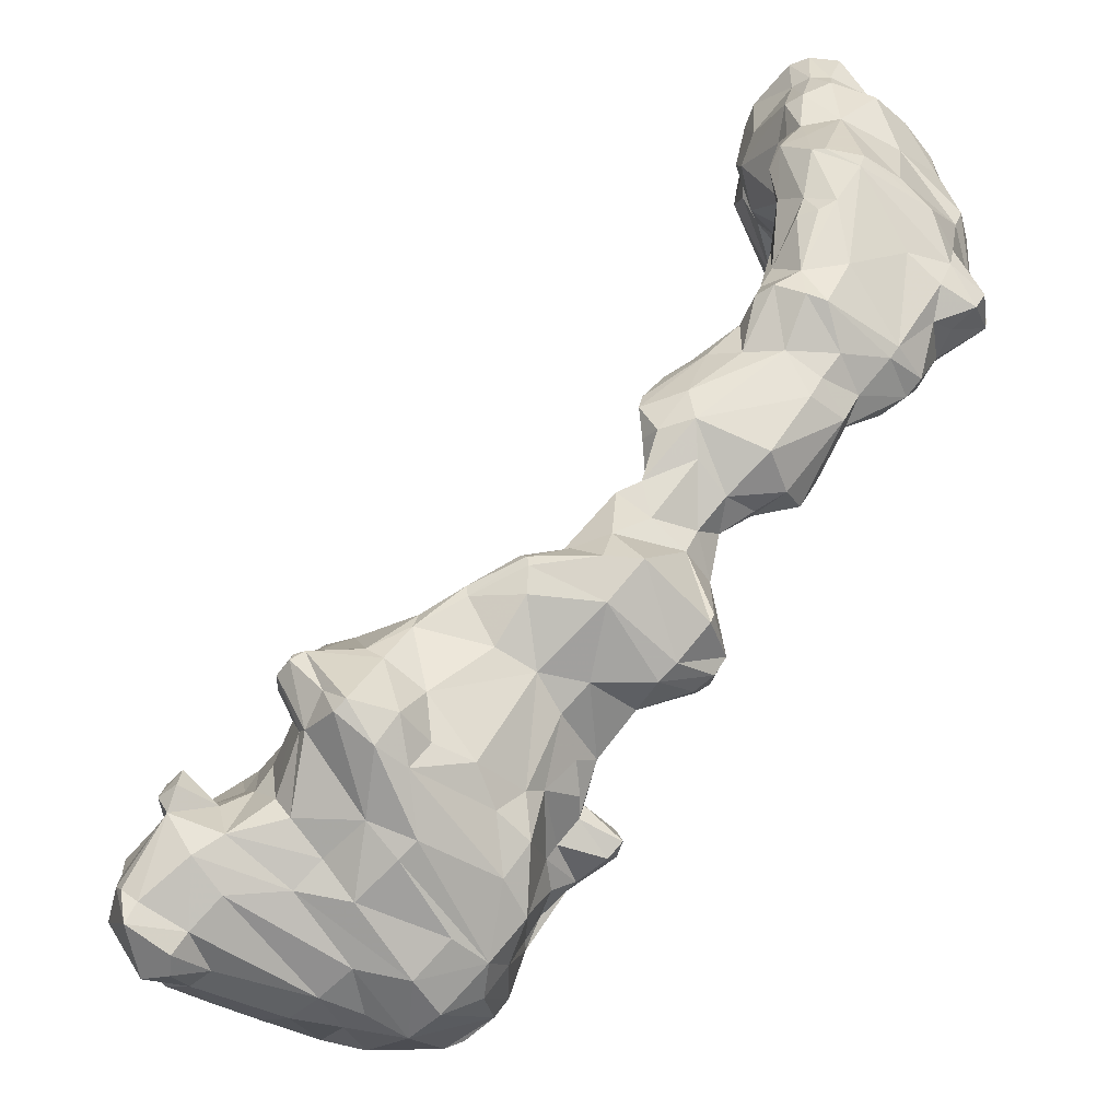
<metadata>
{"format":"obj","ext":"obj","renderer":"f3d","projection":"perspective","resolution":1024,"background":"white","views":[{"elev":30.9,"azim":76.2,"up":"+Z"}]}
</metadata>
<code>
v 134.8 289.9 119.9
v 135.7 282.1 107.8
v 135 282.7 110
v 135.5 286.9 117.4
v 134.1 284.2 109
v 137.2 289.9 100.2
v 137.4 287.9 98.47
v 135.8 284.6 118
v 135.4 285.6 111
v 136.9 282.5 115.7
v 136.1 288.2 108.5
v 136.9 282.5 111.9
v 136.9 289.8 115.5
v 138 284.9 101
v 136.6 286.5 121
v 138 291.6 102.2
v 137.5 290.9 116.8
v 137.8 282.3 109.3
v 136.3 283.5 117.6
v 137.3 288.1 121.9
v 137.7 290.9 111.7
v 138.9 287 98.2
v 139.9 284.8 101.7
v 140.2 285.6 120.4
v 139.2 292.2 118.7
v 139.2 290.2 122.1
v 139.6 290.7 98.62
v 140.1 283 107.7
v 140 280.8 113.5
v 141 287.5 99.6
v 142.5 284.1 107.3
v 141.4 292.7 114.9
v 141.5 281.8 117
v 142.4 281.6 110.1
v 140.2 293.3 109.8
v 140.6 293 101.2
v 140.9 293.8 105.3
v 141.5 288.7 121.6
v 142.6 286.1 104.1
v 140.5 290.4 98.46
v 141.4 292.4 100.1
v 140.8 287 121.4
v 142 280.7 114.3
v 142 292 119.8
v 143.3 294.7 104.9
v 144.4 290.5 103.2
v 144.5 293 103.4
v 145.7 286.9 106.1
v 143.2 288.1 121.8
v 147.8 284.3 109.8
v 147.7 295.6 104.9
v 144.2 283.7 120.6
v 144.5 296.2 109.3
v 145 296.4 106.5
v 144.8 285.1 121.6
v 146.9 296.3 115.5
v 148.7 282.5 113.6
v 148.8 298.2 105.9
v 145.8 282.7 117.8
v 146.9 283.1 118.8
v 144.8 291.7 120.7
v 150.6 286.7 108
v 148.6 297.8 105
v 148.2 283.8 120.2
v 145.1 294.5 118.2
v 150.9 289.5 105.7
v 148.4 292.8 104.6
v 150.4 284.1 110.6
v 150.1 281.3 118
v 153.1 292.3 104.5
v 149.2 297.1 113
v 155.5 295.5 104.4
v 155.8 296.2 105
v 151.2 281.7 113.9
v 149.7 295.9 115.1
v 152.4 279.8 118.4
v 151.7 298.2 109.8
v 155.3 288.5 106.5
v 148.7 287.2 120.7
v 150.8 291.9 118.2
v 151.4 283.3 120.7
v 151.8 280.9 120.2
v 152.7 298.1 108.3
v 155.5 282.3 111.2
v 156.6 284.7 108.7
v 158.7 296.3 107.5
v 154.8 296.3 113.7
v 157.2 286.4 120.9
v 155.3 279.7 116.1
v 158 292.4 105
v 156.3 295.3 113.3
v 158.4 279.9 110.2
v 155.9 283.4 121.3
v 161.3 293.1 113.5
v 157.6 289.5 118.8
v 157.6 295.9 105.8
v 156.1 279.4 117.3
v 155.5 282.4 121.1
v 159.8 294.1 105.3
v 160.3 282.1 107.9
v 158.8 285.5 120.8
v 161 285.9 106.5
v 158.6 278.2 113.7
v 159.6 280.5 118.8
v 161.4 288.8 104.3
v 162.6 296.1 107.5
v 159.6 291.7 116.6
v 161.1 279.4 117.9
v 161.5 282.7 119.2
v 159.5 295.8 108.9
v 163.7 276.5 109.2
v 165.8 283.3 106.1
v 165.5 289.3 104.9
v 164.3 295.4 107.4
v 162.9 276.9 114.4
v 161.8 281.1 118.7
v 162.3 295.3 105.8
v 164.2 279.7 107.3
v 164.8 275.4 113.8
v 167.1 270.6 105.1
v 163.7 292 113.4
v 165.8 277.1 105.5
v 165.8 294.4 111.4
v 166 290.5 106.1
v 166.3 273.3 111.3
v 166.6 267 106.7
v 166.5 291.4 108.9
v 166.8 293.3 110.8
v 166.4 278.2 115.6
v 163.9 288.1 115
v 166.4 269.2 108.6
v 168.1 279.6 103.7
v 167.3 266.7 108
v 167.5 289.4 110.3
v 166.7 274.3 114
v 165.9 290.4 112.8
v 167.3 275.7 115.1
v 169.2 277.7 115
v 168.8 287.8 104.9
v 169.4 273.6 102.2
v 168.7 285.5 104.2
v 169.9 279.3 114.5
v 166.3 282.3 115.7
v 170.1 264.1 107.9
v 171.1 264.1 105.8
v 171.2 275.5 111.2
v 171 277.1 102.5
v 171 268.3 104.5
v 170.6 285.3 110
v 169.8 272.4 110.7
v 167.8 270.1 109.8
v 171 286.1 105.6
v 170.6 287.4 106.9
v 172 275 101
v 174.9 268.2 100.9
v 170.2 284.3 103.7
v 171.9 279.9 110.7
v 173.3 280.2 104.9
v 171.3 284.4 109.5
v 171.2 279.9 103.5
v 173.7 263.2 106.1
v 174.8 272.5 99.94
v 171.8 263.4 107.9
v 173.9 277 100
v 174.2 277.7 100.6
v 173.3 278 109.5
v 172.5 267.2 109.3
v 172.8 281.3 107.2
v 175.6 263 103
v 175.3 267 108.3
v 177.1 275.4 100.2
v 174.8 264.1 107.4
v 176.7 266.2 99.79
v 177.2 262.2 104.4
v 176.8 261.3 100.4
v 174.9 279.5 106.4
v 176 270.7 99.82
v 177.5 235.9 76.89
v 179.2 262.2 97.12
v 177.6 241.7 82.34
v 174.8 276.6 108.8
v 177.2 235.1 80.83
v 177.6 233.9 82.97
v 177 259.6 101.8
v 177.3 271.3 100
v 178.1 229.8 76.49
v 178.8 268.2 99.71
v 178.9 237 88.85
v 178.3 273.8 102.4
v 179.2 235.5 87.54
v 178.5 238.4 88.66
v 179.2 226.4 77.8
v 178.2 271.2 101
v 178.2 272.3 106.2
v 178.5 240.7 76.61
v 180.8 246.5 88.16
v 177.2 266.8 105.7
v 180 233.9 70.83
v 180.3 242.4 91.97
v 178.9 268.6 103
v 179.4 225.7 73.27
v 181.6 247 73.54
v 179.7 245.7 81.78
v 178.2 240.6 86.79
v 180 226 78.91
v 178.6 237.2 73.39
v 180.2 266.7 96.72
v 180.4 224.5 72.57
v 180.5 239.2 70.89
v 180.3 255.6 96.53
v 181.3 257.3 93.38
v 179.3 258.1 102.2
v 180.3 265.9 101.1
v 180.5 227 81.75
v 180.3 230 82.88
v 180.9 248.3 89.92
v 181.6 231.5 69.3
v 181.4 229.3 84.38
v 180.3 250.8 92.03
v 181.4 249.5 98.97
v 181.5 222.6 76.33
v 177.2 260.2 103.7
v 180.9 266 95.82
v 182.1 235.8 68.33
v 181.4 254.5 90.81
v 181.4 254.3 101
v 180.6 222.9 75.35
v 182.4 262.8 93.05
v 181.1 235.4 93.39
v 181.8 241.5 68.39
v 182.4 255.2 102.3
v 181.1 242.7 95.13
v 182.2 251.4 102.1
v 183 248.2 71.96
v 180.8 223.2 76.68
v 180.1 262.2 102.7
v 181.4 236.2 95.83
v 183.1 250.8 85.93
v 183.5 243.2 98.8
v 183.3 251.7 102.6
v 184.5 222.6 72.48
v 182.1 266.5 97.39
v 181.5 238.5 96.2
v 183.2 246.9 100.6
v 182 252.9 89.52
v 184.1 246.2 69.53
v 182.4 258.5 103.2
v 183.6 229.4 68.17
v 187.3 226.7 67.22
v 184.3 251.5 102.4
v 184.9 266.2 92.88
v 185 253.7 86.39
v 183.6 260.4 92.17
v 186.8 239 63.65
v 185.7 256.9 103.3
v 184.2 244.6 67.18
v 182.6 234.4 95.66
v 182.1 224 81.28
v 184.1 250.8 80.55
v 182 230.6 85.53
v 186.2 228.9 86.67
v 182.1 264.5 100.5
v 184.2 246.9 100.3
v 186.9 266.3 93.22
v 184.7 264.9 91.6
v 185.2 242.4 98.88
v 184.9 250.4 75.57
v 184.4 234.1 96.51
v 184.5 234.3 93.79
v 184.1 248.4 71.36
v 185 235.3 97.76
v 186 251 100.9
v 186.6 263.4 90.91
v 184.8 221.3 75.13
v 182.3 233.5 89.06
v 186.1 224.7 85.44
v 185.3 220 78.59
v 187.4 265.1 91.57
v 190 221.7 73.92
v 185.5 221.5 82.21
v 187.3 238.4 98.85
v 187.8 232.6 93.63
v 186.9 259.8 103.3
v 186.9 233.1 98.95
v 189.1 226.1 88.03
v 185.5 258.7 90.52
v 187 246.1 68.54
v 186.8 234.4 65.18
v 187.9 219.4 83.2
v 185 243.8 66.34
v 186.9 255 85.73
v 187.3 254.1 82.6
v 187.8 248.5 72.36
v 189.3 224.2 70.83
v 189 248.5 71.91
v 186.6 252 78.44
v 187.8 248.1 97.81
v 187.3 242.2 65.59
v 188.3 265 98.43
v 189.1 230.8 66.65
v 188.4 222.9 89.91
v 188.6 224.2 91.19
v 188.6 218.7 80.82
v 187.9 266.2 94.18
v 189.4 238 63.53
v 188.5 256.6 100.9
v 188.8 239.5 98.81
v 189.8 241.2 64.28
v 189.2 264.9 93.58
v 187.3 233.9 99.33
v 188.5 258.7 90.6
v 189.4 256 80.1
v 187.3 231.7 96.25
v 187.8 263.9 91.24
v 190.6 261.5 96.09
v 188.9 219.4 76.55
v 189.3 229.3 88.85
v 190.5 254.3 84.15
v 191 226.4 89.15
v 190.9 260 94.8
v 189 264.5 98.28
v 190.1 253.1 77.41
v 192.2 253.5 84.1
v 189.7 254.9 94.73
v 190.2 251.2 73.98
v 190 222.1 90.01
v 189.5 263.2 92.51
v 190 255.5 87.87
v 189.5 258.7 91.52
v 189.2 222.4 87.47
v 188.6 252.1 75.15
v 187.3 231.7 97.54
v 191.9 248.4 72.09
v 193.1 224.4 72.65
v 190.6 223.5 91.38
v 192.2 246.8 69.69
v 190.4 218.4 80.56
v 192.1 239.8 64.65
v 192.2 233.3 66.64
v 187.1 231 89.41
v 192.2 222.5 90.07
v 191.6 238.6 64.66
v 191.1 253.5 88.86
v 190.6 218.9 83.85
v 187.7 232.6 99.03
v 193.5 256.6 82.46
v 192.9 217.4 81.5
v 190.6 256.8 81.4
v 191.5 234.4 98.47
v 192.2 253.6 86.19
v 189.1 251 95.95
v 190.5 252.5 92.8
v 194.2 218.2 85.57
v 195 248.6 74.5
v 191.8 241.2 64.78
v 191 242.2 96.78
v 193.8 232.6 67.89
v 191.8 252.6 77.15
v 194.7 239.5 97.85
v 192.7 230.4 90.33
v 193 251.6 82.64
v 191.5 232.6 95.14
v 195.3 218.4 86.15
v 194.9 248.7 89.45
v 193.4 256.2 80.9
v 193.2 244.4 67.61
v 192.4 232.9 95.79
v 193 253.1 78.8
v 193.7 250.4 88.4
v 193.4 250.1 76.26
v 194.1 255.3 81.42
v 194 235.8 99.22
v 195 248.6 75.49
v 194.8 245.9 69.5
v 194.3 234.8 98.38
v 192.8 221.2 74.66
v 194 250.9 79.12
v 196.8 219.5 85.94
v 194.8 226.3 89.38
v 193.8 219.3 78.44
v 193.8 250.5 82
v 194.7 241.8 94.82
v 195.2 245 92.88
v 194.9 231.1 90.07
v 194.7 228 71.5
v 197.8 241.5 68.46
v 198.9 229.6 74.83
v 195.6 223.7 88.54
v 196.6 237.3 96.52
v 197.7 248.2 80.08
v 200.3 247.5 81.92
v 197.1 235.6 68.97
v 197.8 230.6 85.64
v 196.4 242.8 67.81
v 198 246.6 72.62
v 196.8 239.7 94.31
v 197.5 236.2 90.8
v 197 233 87.57
v 198.6 219.1 80.3
v 199.5 233.6 73.61
v 196.7 246.1 89.37
v 198.3 222.8 83.66
v 198.2 218.3 85.21
v 197.3 222.6 77.91
v 197.8 248.4 86.86
v 197.5 225.5 85.9
v 198.3 224.2 79.85
v 199.5 221.1 80.9
v 198.4 242.9 69.44
v 199.6 245.9 85.28
v 199.2 239.7 89.58
v 199.6 221.3 82.81
v 201.7 243.9 76.12
v 199.8 246.2 77.29
v 202 238 73.69
v 199.4 245.1 72.13
v 199.5 238.2 88.3
v 200.3 231.7 77.41
v 200.8 234.3 79.99
v 200.8 235 75.55
v 199.6 234.8 85.17
v 202.5 238.4 79.42
v 203 240.3 76.27
v 201.5 241.6 81.99
v 201.9 244.3 79.49
g foo
f 284 332 345
f 302 301 326
f 335 302 326
f 341 335 326
f 237 229 257
f 257 229 269
f 271 237 257
f 243 237 271
f 281 243 271
f 271 257 268
f 269 268 257
f 281 271 310
f 282 268 269
f 284 271 332
f 271 268 332
f 310 271 284
f 307 281 310
f 268 282 313
f 332 268 313
f 345 310 284
f 372 307 310
f 310 345 349
f 372 310 349
f 362 313 282
f 330 276 280
f 313 362 332
f 330 280 289
f 285 276 330
f 362 367 332
f 345 332 367
f 303 289 280
f 301 285 330
f 302 285 301
f 319 285 302
f 345 367 349
f 375 349 367
f 372 349 375
f 319 302 335
f 344 289 303
f 330 289 344
f 330 326 301
f 335 341 319
f 341 379 319
f 344 303 337
f 341 330 344
f 326 330 341
f 347 344 337
f 353 344 347
f 341 344 353
f 388 379 341
f 363 341 353
f 378 341 363
f 388 341 378
f 347 403 353
f 363 353 403
f 403 378 363
f 1 4 8
f 1 8 15
f 20 1 15
f 26 1 20
f 8 10 19
f 15 8 19
f 42 20 15
f 38 20 42
f 26 20 38
f 15 19 24
f 42 15 24
f 24 19 33
f 29 10 12
f 33 19 10
f 33 10 29
f 49 38 42
f 52 24 33
f 43 33 29
f 55 24 52
f 42 24 55
f 49 42 55
f 52 33 43
f 49 55 79
f 43 59 52
f 55 52 64
f 59 60 52
f 64 52 60
f 82 64 60
f 60 69 82
f 64 82 81
f 82 69 76
f 98 81 82
f 76 97 82
f 104 82 97
f 98 82 104
f 243 232 191
f 239 232 243
f 244 232 239
f 237 191 188
f 243 191 237
f 263 244 266
f 229 188 190
f 237 188 229
f 266 244 239
f 229 190 275
f 190 215 260
f 275 190 260
f 269 229 275
f 239 243 281
f 266 239 281
f 215 205 214
f 218 215 214
f 215 218 260
f 214 205 235
f 214 235 258
f 218 214 258
f 356 266 307
f 266 281 307
f 317 275 260
f 340 275 317
f 282 269 275
f 280 258 235
f 261 218 276
f 260 218 261
f 317 260 261
f 282 275 340
f 277 235 221
f 280 235 277
f 218 258 276
f 356 307 359
f 276 258 280
f 261 276 285
f 317 261 285
f 359 307 372
f 277 221 274
f 282 340 360
f 277 303 280
f 319 317 285
f 362 282 360
f 277 274 316
f 303 277 316
f 340 317 360
f 375 389 372
f 359 372 389
f 379 317 319
f 360 317 379
f 362 360 384
f 367 362 384
f 397 367 384
f 375 367 397
f 389 375 397
f 337 303 316
f 379 384 360
f 316 380 337
f 337 380 347
f 379 388 393
f 406 393 388
f 406 388 402
f 399 347 380
f 388 378 402
f 347 399 403
f 402 378 403
f 402 403 412
f 399 412 403
f 17 4 1
f 9 4 13
f 17 13 4
f 25 17 1
f 2 3 5
f 9 5 3
f 9 3 8
f 4 9 8
f 1 26 25
f 12 3 2
f 10 8 12
f 8 3 12
f 25 26 44
f 2 18 12
f 44 26 38
f 12 18 28
f 44 38 49
f 29 12 28
f 44 49 61
f 29 28 34
f 29 34 43
f 61 49 79
f 59 43 57
f 34 57 43
f 79 55 64
f 74 59 57
f 76 59 74
f 69 60 76
f 60 59 76
f 79 64 81
f 93 79 81
f 79 93 88
f 89 76 74
f 93 81 98
f 76 89 97
f 101 88 93
f 103 97 89
f 101 93 98
f 109 98 104
f 109 101 98
f 104 97 115
f 108 104 115
f 109 104 116
f 115 97 103
f 116 104 108
f 137 119 135
f 151 131 133
f 131 126 133
f 151 133 144
f 145 144 126
f 133 126 144
f 151 144 163
f 167 151 163
f 145 161 144
f 163 144 161
f 172 163 161
f 172 167 163
f 231 226 233
f 233 226 220
f 231 233 240
f 231 240 255
f 216 232 219
f 220 219 232
f 240 233 244
f 233 220 244
f 204 182 183
f 191 204 183
f 199 204 191
f 199 232 216
f 244 220 232
f 255 240 250
f 191 183 188
f 199 191 232
f 250 240 263
f 240 244 263
f 182 186 183
f 188 183 190
f 272 250 263
f 190 183 215
f 297 272 263
f 183 186 192
f 266 297 263
f 215 183 205
f 186 201 192
f 183 192 205
f 201 208 227
f 192 201 227
f 205 192 235
f 297 266 356
f 235 192 227
f 221 235 227
f 241 227 208
f 227 274 221
f 274 227 241
f 356 359 382
f 279 274 241
f 279 316 274
f 359 396 382
f 396 359 389
f 397 411 389
f 411 396 389
f 279 376 316
f 397 384 398
f 384 379 398
f 376 380 316
f 398 379 393
f 380 376 404
f 407 418 402
f 402 418 406
f 399 380 404
f 408 399 404
f 412 408 407
f 408 404 407
f 402 412 407
f 412 399 408
f 16 6 5
f 9 11 5
f 11 16 5
f 21 11 9
f 13 21 9
f 7 2 5
f 32 21 13
f 32 13 17
f 17 25 32
f 14 2 7
f 25 44 32
f 14 23 2
f 2 23 18
f 35 32 44
f 44 65 35
f 23 28 18
f 65 44 61
f 31 34 28
f 31 50 34
f 80 61 79
f 80 65 61
f 50 57 34
f 68 57 50
f 95 80 79
f 68 74 57
f 95 79 88
f 84 89 68
f 68 89 74
f 95 88 107
f 101 107 88
f 103 89 92
f 89 84 92
f 101 109 143
f 103 92 111
f 103 119 115
f 119 103 111
f 115 129 108
f 116 108 129
f 143 109 129
f 129 109 116
f 129 115 119
f 143 129 142
f 119 111 125
f 137 129 119
f 120 131 111
f 125 111 131
f 125 135 119
f 138 129 137
f 142 129 138
f 126 131 120
f 151 125 131
f 135 125 150
f 146 137 150
f 137 135 150
f 146 138 137
f 150 125 151
f 120 148 126
f 150 151 167
f 146 150 167
f 148 145 126
f 170 146 167
f 148 155 145
f 145 155 161
f 170 167 172
f 161 155 169
f 172 161 169
f 197 170 174
f 170 172 174
f 172 169 174
f 175 184 169
f 169 184 174
f 174 184 222
f 212 222 184
f 236 197 174
f 175 210 184
f 236 174 222
f 212 184 226
f 184 210 226
f 236 222 247
f 222 212 226
f 247 222 226
f 247 226 231
f 210 219 220
f 226 210 220
f 180 204 196
f 247 231 255
f 283 247 255
f 178 182 180
f 180 182 204
f 196 204 199
f 196 199 216
f 283 255 250
f 178 186 182
f 201 186 178
f 306 250 272
f 283 250 306
f 272 297 351
f 306 272 351
f 201 198 217
f 201 217 208
f 351 297 356
f 208 249 241
f 351 356 383
f 382 383 356
f 294 241 249
f 241 294 279
f 396 383 382
f 334 279 294
f 334 376 279
f 397 417 411
f 397 398 421
f 417 397 421
f 393 421 398
f 404 376 334
f 406 419 393
f 404 387 407
f 35 21 32
f 23 39 28
f 65 56 35
f 39 31 28
f 31 39 48
f 75 56 65
f 48 50 31
f 48 62 50
f 80 75 65
f 62 68 50
f 95 91 80
f 107 91 95
f 62 85 68
f 85 84 68
f 84 85 92
f 92 85 100
f 101 121 107
f 101 130 121
f 100 118 92
f 143 130 101
f 92 118 111
f 111 118 122
f 111 122 120
f 149 143 142
f 159 149 142
f 120 122 140
f 157 159 142
f 157 142 138
f 157 138 146
f 166 157 146
f 120 140 148
f 140 155 148
f 166 146 181
f 170 181 146
f 194 181 170
f 173 169 155
f 200 194 170
f 197 200 170
f 173 179 175
f 173 175 169
f 197 213 200
f 236 213 197
f 179 210 175
f 236 262 213
f 179 211 210
f 225 210 211
f 262 236 247
f 210 225 219
f 225 245 219
f 283 262 247
f 262 283 321
f 203 195 180
f 196 203 180
f 216 219 245
f 180 195 178
f 196 238 203
f 216 238 196
f 245 238 216
f 195 206 178
f 283 315 321
f 206 198 201
f 178 206 201
f 306 315 283
f 320 315 306
f 351 324 306
f 324 320 306
f 352 324 351
f 208 217 248
f 351 364 352
f 208 248 249
f 383 364 351
f 401 364 383
f 401 383 396
f 385 294 249
f 401 396 410
f 334 294 385
f 404 334 385
f 387 404 385
f 424 417 421
f 419 422 393
f 393 422 421
f 406 418 419
f 418 407 387
f 7 5 6
f 11 37 16
f 37 11 21
f 22 14 7
f 21 35 37
f 53 37 35
f 22 23 14
f 23 22 30
f 39 23 30
f 56 53 35
f 30 46 39
f 48 39 46
f 53 56 71
f 67 48 46
f 71 56 75
f 67 62 48
f 67 66 62
f 71 75 87
f 80 87 75
f 66 78 62
f 91 87 80
f 91 107 94
f 78 85 62
f 78 102 85
f 102 100 85
f 121 94 107
f 112 118 102
f 118 100 102
f 121 130 136
f 143 149 130
f 149 136 130
f 132 122 118
f 132 118 112
f 140 122 132
f 147 140 132
f 147 154 140
f 157 168 159
f 166 168 157
f 177 155 140
f 162 177 154
f 177 140 154
f 166 176 168
f 181 176 166
f 176 194 189
f 181 194 176
f 155 177 173
f 185 189 193
f 187 173 177
f 193 187 185
f 187 177 185
f 200 193 189
f 194 200 189
f 207 173 187
f 200 187 193
f 179 173 207
f 200 213 187
f 223 179 207
f 207 187 242
f 242 187 213
f 262 242 213
f 228 211 179
f 228 179 223
f 299 242 262
f 253 211 228
f 286 211 253
f 286 245 225
f 286 225 211
f 321 299 262
f 202 195 203
f 286 252 245
f 238 259 203
f 238 245 252
f 291 252 286
f 198 206 209
f 224 198 209
f 328 329 324
f 329 320 324
f 343 328 352
f 324 352 328
f 217 198 224
f 224 248 217
f 352 369 343
f 369 352 364
f 249 248 288
f 405 369 364
f 300 249 288
f 405 364 401
f 385 249 300
f 339 385 300
f 410 405 401
f 385 339 357
f 425 410 411
f 410 396 411
f 417 424 425
f 425 411 417
f 387 385 357
f 387 357 400
f 424 421 422
f 400 418 387
f 418 400 420
f 418 420 419
f 420 415 419
f 415 422 419
f 7 6 27
f 36 27 16
f 27 6 16
f 36 16 37
f 22 7 27
f 40 22 27
f 41 40 36
f 40 27 36
f 45 41 37
f 41 36 37
f 37 54 45
f 54 37 53
f 40 30 22
f 47 40 41
f 47 41 45
f 30 40 47
f 46 30 47
f 51 47 45
f 51 45 54
f 58 54 53
f 53 71 58
f 67 46 47
f 67 47 51
f 58 71 77
f 70 66 67
f 71 87 77
f 86 77 87
f 78 66 70
f 91 86 87
f 78 70 90
f 86 91 94
f 86 94 110
f 105 78 90
f 105 102 78
f 123 110 94
f 123 94 121
f 105 112 102
f 121 128 123
f 105 113 112
f 136 128 121
f 136 134 128
f 128 134 127
f 127 134 124
f 113 141 112
f 153 124 134
f 149 153 134
f 134 136 149
f 141 132 112
f 156 132 141
f 132 156 147
f 153 159 152
f 153 149 159
f 160 147 156
f 158 160 156
f 168 158 152
f 158 156 152
f 159 168 152
f 154 147 164
f 165 164 147
f 165 147 160
f 158 165 160
f 158 168 176
f 164 162 154
f 176 165 158
f 171 164 165
f 176 171 165
f 177 162 185
f 171 185 164
f 185 162 164
f 189 171 176
f 189 185 171
f 251 223 207
f 207 242 251
f 251 265 223
f 265 228 223
f 264 251 242
f 253 228 265
f 304 264 242
f 242 299 304
f 273 286 265
f 286 253 265
f 314 286 273
f 234 202 203
f 234 203 259
f 329 286 314
f 321 304 299
f 202 206 195
f 329 311 286
f 315 309 304
f 321 315 304
f 209 206 230
f 202 230 206
f 296 259 238
f 291 296 238
f 291 238 252
f 311 291 286
f 292 296 291
f 328 291 311
f 320 329 327
f 329 314 327
f 320 327 309
f 315 320 309
f 230 224 209
f 328 292 291
f 329 328 311
f 318 292 328
f 323 318 328
f 343 323 328
f 254 224 230
f 343 350 323
f 254 248 224
f 323 350 361
f 254 288 248
f 369 361 350
f 343 369 350
f 381 361 369
f 288 339 300
f 405 381 369
f 391 390 381
f 391 381 405
f 410 391 405
f 392 357 339
f 391 410 425
f 392 400 357
f 392 415 400
f 415 420 400
f 422 423 425
f 424 422 425
f 415 423 422
f 51 54 63
f 63 54 58
f 67 51 63
f 72 63 58
f 72 67 63
f 73 72 58
f 83 73 58
f 58 77 83
f 77 86 83
f 72 70 67
f 86 73 83
f 90 70 72
f 96 73 86
f 99 90 72
f 99 72 73
f 99 73 96
f 117 99 96
f 106 96 86
f 106 86 110
f 117 96 106
f 90 99 105
f 113 99 117
f 114 106 110
f 110 123 114
f 113 105 99
f 114 117 106
f 124 113 117
f 124 117 114
f 128 114 123
f 127 124 114
f 128 127 114
f 139 113 124
f 153 139 124
f 141 113 139
f 156 141 139
f 152 156 139
f 153 152 139
f 264 278 251
f 278 265 251
f 273 265 278
f 314 273 278
f 309 278 264
f 304 309 264
f 327 314 278
f 327 278 309
f 270 246 234
f 246 202 234
f 267 270 234
f 267 234 259
f 267 259 296
f 256 230 246
f 246 230 202
f 290 230 256
f 293 246 270
f 293 270 267
f 331 295 267
f 331 267 296
f 312 322 296
f 312 296 292
f 292 348 312
f 295 293 267
f 322 331 296
f 318 348 292
f 298 254 290
f 254 230 290
f 346 348 318
f 323 346 318
f 371 323 361
f 371 346 323
f 368 377 370
f 368 381 377
f 381 368 361
f 368 371 361
f 305 288 254
f 377 373 370
f 339 288 305
f 390 373 377
f 377 381 390
f 342 339 305
f 414 373 390
f 391 414 390
f 392 339 342
f 392 342 386
f 425 414 391
f 425 413 414
f 415 392 386
f 415 386 416
f 423 415 416
f 423 416 413
f 425 423 413
f 287 290 256
f 287 256 246
f 287 246 293
f 293 295 287
f 325 295 331
f 358 322 312
f 365 358 312
f 365 312 348
f 336 287 295
f 358 331 322
f 348 346 365
f 336 298 287
f 298 290 287
f 333 295 325
f 358 325 331
f 354 325 358
f 370 354 358
f 368 370 358
f 371 368 365
f 368 358 365
f 346 371 365
f 308 254 298
f 308 298 336
f 336 295 333
f 354 333 325
f 308 305 254
f 366 308 336
f 373 354 370
f 338 305 308
f 355 338 366
f 338 308 366
f 374 366 336
f 374 336 333
f 354 374 333
f 342 305 338
f 394 366 374
f 394 338 355
f 394 355 366
f 395 374 354
f 354 373 414
f 416 394 374
f 416 374 395
f 414 395 354
f 338 386 342
f 386 338 394
f 409 394 416
f 386 394 409
f 413 416 395
f 413 395 414
f 416 386 409
g

</code>
